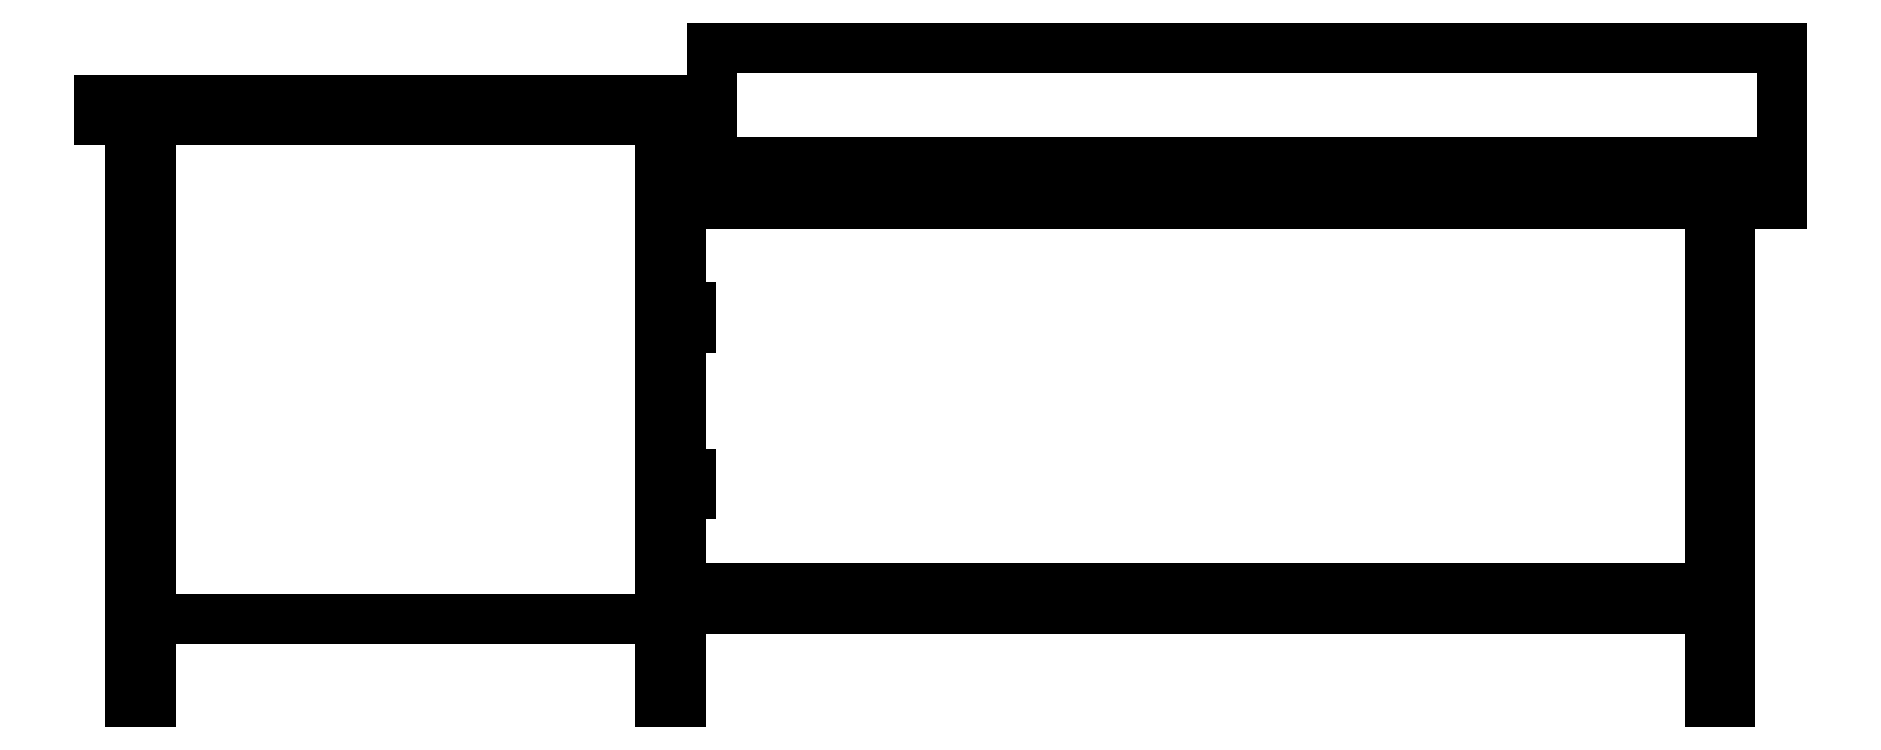
<metadata>
{"format":"dxf","ext":"dxf","renderer":"ezdxf+matplotlib","layout":"modelspace","background":"white","min_lineweight":24,"dpi":150}
</metadata>
<code>
0
SECTION
2
ENTITIES
0
LINE
8
0
10
0
20
0.7366
30
0
11
0.7494
21
0.7366
31
0
0
LINE
8
0
10
0.7494
20
0.7112
30
0
11
0
21
0.7112
31
0
0
LINE
8
0
10
0
20
0.7112
30
0
11
0
21
0.7366
31
0
0
LINE
8
0
10
0.03808
20
0.7112
30
0
11
0.03808
21
0
31
0
0
LINE
8
0
10
0.03808
20
0
30
0
11
0.06347
21
0
31
0
0
LINE
8
0
10
0.06347
20
0
30
0
11
0.06347
21
0.7112
31
0
0
LINE
8
0
10
0.06347
20
0.1017
30
0
11
0.6857
21
0.1017
31
0
0
LINE
8
0
10
0.7113
20
0.1143
30
0
11
1.969
21
0.1143
31
0
0
LINE
8
0
10
1.969
20
0.1397
30
0
11
0.7113
21
0.1397
31
0
0
LINE
8
0
10
0.724
20
0.254
30
0
11
0.724
21
0.2794
31
0
0
LINE
8
0
10
0.724
20
0.4573
30
0
11
0.724
21
0.4827
31
0
0
LINE
8
0
10
0.724
20
0.635
30
0
11
0.724
21
0.6604
31
0
0
LINE
8
0
10
0.7494
20
0.6601
30
0
11
2.057
21
0.6601
31
0
0
LINE
8
0
10
2.057
20
0.635
30
0
11
0.7494
21
0.635
31
0
0
LINE
8
0
10
0.7494
20
0.6096
30
0
11
2.057
21
0.6096
31
0
0
LINE
8
0
10
2.057
20
0.6096
30
0
11
2.057
21
0.8001
31
0
0
LINE
8
0
10
2.057
20
0.8001
30
0
11
0.7494
21
0.8001
31
0
0
LINE
8
0
10
0.7494
20
0.8001
30
0
11
0.7494
21
0.6096
31
0
0
LINE
8
0
10
0.7113
20
0.7112
30
0
11
0.7113
21
0
31
0
0
LINE
8
0
10
0.7113
20
0
30
0
11
0.6857
21
0
31
0
0
LINE
8
0
10
0.6857
20
0
30
0
11
0.6857
21
0.7112
31
0
0
LINE
8
0
10
1.969
20
0.6096
30
0
11
1.969
21
0
31
0
0
LINE
8
0
10
1.969
20
0
30
0
11
1.994
21
0
31
0
0
LINE
8
0
10
1.994
20
0
30
0
11
1.994
21
0.6096
31
0
0
LINE
8
0
10
0.724
20
0.6604
30
0
11
0.7113
21
0.6604
31
0
0
LINE
8
0
10
0.724
20
0.635
30
0
11
0.7113
21
0.635
31
0
0
LINE
8
0
10
0.724
20
0.4827
30
0
11
0.724
21
0.4827
31
0
0
LINE
8
0
10
0.724
20
0.4827
30
0
11
0.7113
21
0.4827
31
0
0
LINE
8
0
10
0.724
20
0.4573
30
0
11
0.7113
21
0.4573
31
0
0
LINE
8
0
10
0.724
20
0.2794
30
0
11
0.7113
21
0.2794
31
0
0
LINE
8
0
10
0.724
20
0.254
30
0
11
0.7113
21
0.254
31
0
0
POLYLINE
8
_KTI_CONTROL
10
0
20
0
30
0
66
     1
70
     8
0
VERTEX
8
_KTI_CONTROL
10
0
20
0
30
0
70
    32
0
VERTEX
8
_KTI_CONTROL
10
0
20
0
30
0
70
    32
0
SEQEND
8
_KTI_CONTROL
0
POLYLINE
8
_KTI_CONTROL
10
0
20
0
30
0
66
     1
70
     8
0
VERTEX
8
_KTI_CONTROL
10
0
20
0
30
0
70
    32
0
VERTEX
8
_KTI_CONTROL
10
0
20
0
30
0
70
    32
0
SEQEND
8
_KTI_CONTROL
0
ENDSEC
0
EOF

</code>
